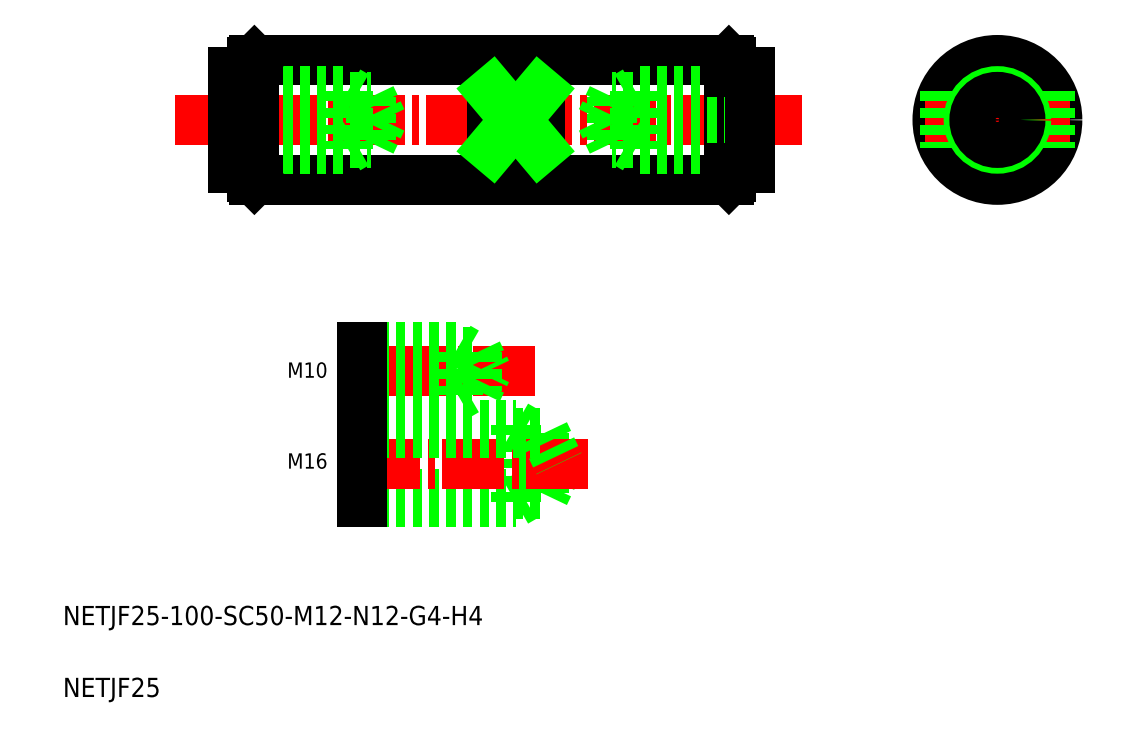
<metadata>
{"format":"dxf","ext":"dxf","renderer":"ezdxf+matplotlib","layout":"modelspace","background":"white","min_lineweight":24,"dpi":150}
</metadata>
<code>
0
SECTION
2
ENTITIES
0
LINE
8
CENTER
10
33.32
20
114.3
30
0
11
164.2
21
114.3
31
0
0
LINE
8
0
10
49.95
20
101.8
30
0
11
149
21
101.8
31
0
0
LINE
8
0
10
49.95
20
126.8
30
0
11
149
21
126.8
31
0
0
LINE
8
0
10
45.45
20
124.3
30
0
11
45.45
21
104.3
31
0
0
LINE
8
0
10
49.45
20
126.3
30
0
11
49.45
21
102.3
31
0
0
TEXT
8
0
10
10
20
8.901
30
0
40
4
1
NETJF25-100-SC50-M12-N12-G4-H4
0
TEXT
8
0
10
10
20
-6.099
30
0
40
4
1
NETJF25
0
LINE
8
0
10
110.5
20
36.19
30
0
11
113.5
21
42.59
31
0
0
LINE
8
0
10
110.5
20
48.99
30
0
11
110.5
21
36.19
31
0
0
LINE
8
0
10
104.5
20
50.59
30
0
11
104.5
21
34.59
31
0
0
LINE
8
0
10
72.45
20
34.59
30
0
11
104.5
21
34.59
31
0
0
LINE
8
0
10
72.45
20
36.19
30
0
11
110.5
21
36.19
31
0
0
LINE
8
0
10
104.5
20
34.59
30
0
11
107.2
21
36.19
31
0
0
LINE
8
CENTER
10
108.5
20
61.84
30
0
11
67.68
21
61.84
31
0
0
LINE
8
CENTER
10
119.6
20
42.59
30
0
11
67.68
21
42.59
31
0
0
LINE
8
0
10
72.45
20
50.59
30
0
11
104.5
21
50.59
31
0
0
LINE
8
0
10
72.45
20
48.99
30
0
11
110.5
21
48.99
31
0
0
LINE
8
0
10
96.45
20
65.84
30
0
11
98.36
21
61.84
31
0
0
LINE
8
0
10
96.45
20
57.84
30
0
11
98.36
21
61.84
31
0
0
LINE
8
0
10
72.45
20
56.84
30
0
11
92.45
21
56.84
31
0
0
LINE
8
0
10
72.45
20
66.84
30
0
11
92.45
21
66.84
31
0
0
LINE
8
0
10
72.45
20
65.84
30
0
11
96.45
21
65.84
31
0
0
LINE
8
0
10
72.45
20
57.84
30
0
11
96.45
21
57.84
31
0
0
TEXT
8
0
10
57.76
20
41.54
30
0
40
3.2
1
M16
72
     2
11
65.23
21
43.14
31
0
73
     2
0
TEXT
8
0
10
58.3
20
60.5
30
0
40
3.2
1
M10
72
     2
11
65.23
21
62.1
31
0
73
     2
0
LINE
8
0
10
72.45
20
34.59
30
0
11
72.45
21
50.59
31
0
0
LINE
8
0
10
92.45
20
56.84
30
0
11
92.45
21
66.84
31
0
0
LINE
8
0
10
96.45
20
65.84
30
0
11
96.45
21
57.84
31
0
0
LINE
8
0
10
92.45
20
56.84
30
0
11
94.18
21
57.84
31
0
0
LINE
8
0
10
92.45
20
66.84
30
0
11
94.18
21
65.84
31
0
0
LINE
8
0
10
45.45
20
104.3
30
0
11
49.45
21
104.3
31
0
0
LINE
8
0
10
110.5
20
48.99
30
0
11
113.5
21
42.59
31
0
0
LINE
8
0
10
104.5
20
50.59
30
0
11
107.2
21
48.99
31
0
0
LINE
8
0
10
45.45
20
108.3
30
0
11
69.45
21
108.3
31
0
0
LINE
8
0
10
45.45
20
109.5
30
0
11
74.25
21
109.5
31
0
0
LINE
8
0
10
45.45
20
120.3
30
0
11
69.45
21
120.3
31
0
0
LINE
8
0
10
45.45
20
119.1
30
0
11
74.25
21
119.1
31
0
0
LINE
8
0
10
45.45
20
124.3
30
0
11
49.45
21
124.3
31
0
0
LINE
8
0
10
74.25
20
109.5
30
0
11
76.54
21
114.3
31
0
0
LINE
8
0
10
74.25
20
119.1
30
0
11
74.25
21
109.5
31
0
0
LINE
8
0
10
69.45
20
120.3
30
0
11
69.45
21
108.3
31
0
0
LINE
8
0
10
69.45
20
108.3
30
0
11
71.53
21
109.5
31
0
0
LINE
8
0
10
69.45
20
120.3
30
0
11
71.53
21
119.1
31
0
0
LINE
8
0
10
74.25
20
119.1
30
0
11
76.54
21
114.3
31
0
0
LINE
8
CENTER
10
205
20
129.4
30
0
11
205
21
99.24
31
0
0
CIRCLE
8
0
10
205
20
114.3
30
0
40
12.5
0
CIRCLE
8
0
10
205
20
114.3
30
0
40
10
0
LINE
8
0
10
149.5
20
126.3
30
0
11
149.5
21
102.3
31
0
0
LINE
8
CENTER
10
189.9
20
114.3
30
0
11
220
21
114.3
31
0
0
LINE
8
0
10
49.95
20
126.8
30
0
11
49.45
21
126.3
31
0
0
LINE
8
0
10
49.45
20
102.3
30
0
11
49.95
21
101.8
31
0
0
LINE
8
0
10
149.5
20
102.3
30
0
11
149
21
101.8
31
0
0
LINE
8
0
10
149.5
20
126.3
30
0
11
149
21
126.8
31
0
0
LINE
8
0
10
49.95
20
126.8
30
0
11
49.95
21
101.8
31
0
0
LINE
8
0
10
149
20
126.8
30
0
11
149
21
101.8
31
0
0
LINE
8
0
10
124.7
20
119.1
30
0
11
122.4
21
114.3
31
0
0
LINE
8
0
10
129.5
20
120.3
30
0
11
127.4
21
119.1
31
0
0
LINE
8
0
10
129.5
20
120.3
30
0
11
129.5
21
108.3
31
0
0
LINE
8
0
10
124.7
20
119.1
30
0
11
124.7
21
109.5
31
0
0
LINE
8
0
10
153.5
20
119.1
30
0
11
124.7
21
119.1
31
0
0
LINE
8
0
10
153.5
20
120.3
30
0
11
129.5
21
120.3
31
0
0
LINE
8
0
10
129.5
20
108.3
30
0
11
127.4
21
109.5
31
0
0
LINE
8
0
10
124.7
20
109.5
30
0
11
122.4
21
114.3
31
0
0
LINE
8
0
10
153.5
20
109.5
30
0
11
124.7
21
109.5
31
0
0
LINE
8
0
10
153.5
20
108.3
30
0
11
129.5
21
108.3
31
0
0
LINE
8
0
10
153.5
20
124.3
30
0
11
149.5
21
124.3
31
0
0
LINE
8
0
10
153.5
20
104.3
30
0
11
149.5
21
104.3
31
0
0
LINE
8
0
10
153.5
20
124.3
30
0
11
153.5
21
104.3
31
0
0
LINE
8
0
10
216
20
120.2
30
0
11
216
21
108.4
31
0
0
LINE
8
0
10
194
20
120.2
30
0
11
194
21
108.4
31
0
0
LINE
8
0
10
99.45
20
120.2
30
0
11
99.45
21
108.4
31
0
0
LINE
8
0
10
109.5
20
120.2
30
0
11
109.5
21
108.4
31
0
0
LINE
8
0
10
109.5
20
120.2
30
0
11
99.45
21
120.2
31
0
0
LINE
8
0
10
109.5
20
108.4
30
0
11
99.45
21
108.4
31
0
0
LINE
8
0
10
109.5
20
120.2
30
0
11
99.45
21
108.4
31
0
0
LINE
8
0
10
99.45
20
120.2
30
0
11
109.5
21
108.4
31
0
0
CIRCLE
8
0
10
205
20
114.3
30
0
40
6
0
CIRCLE
8
0
10
205
20
114.3
30
0
40
4.8
0
LINE
8
0
10
72.45
20
56.84
30
0
11
72.45
21
66.84
31
0
0
ENDSEC
0
EOF

</code>
